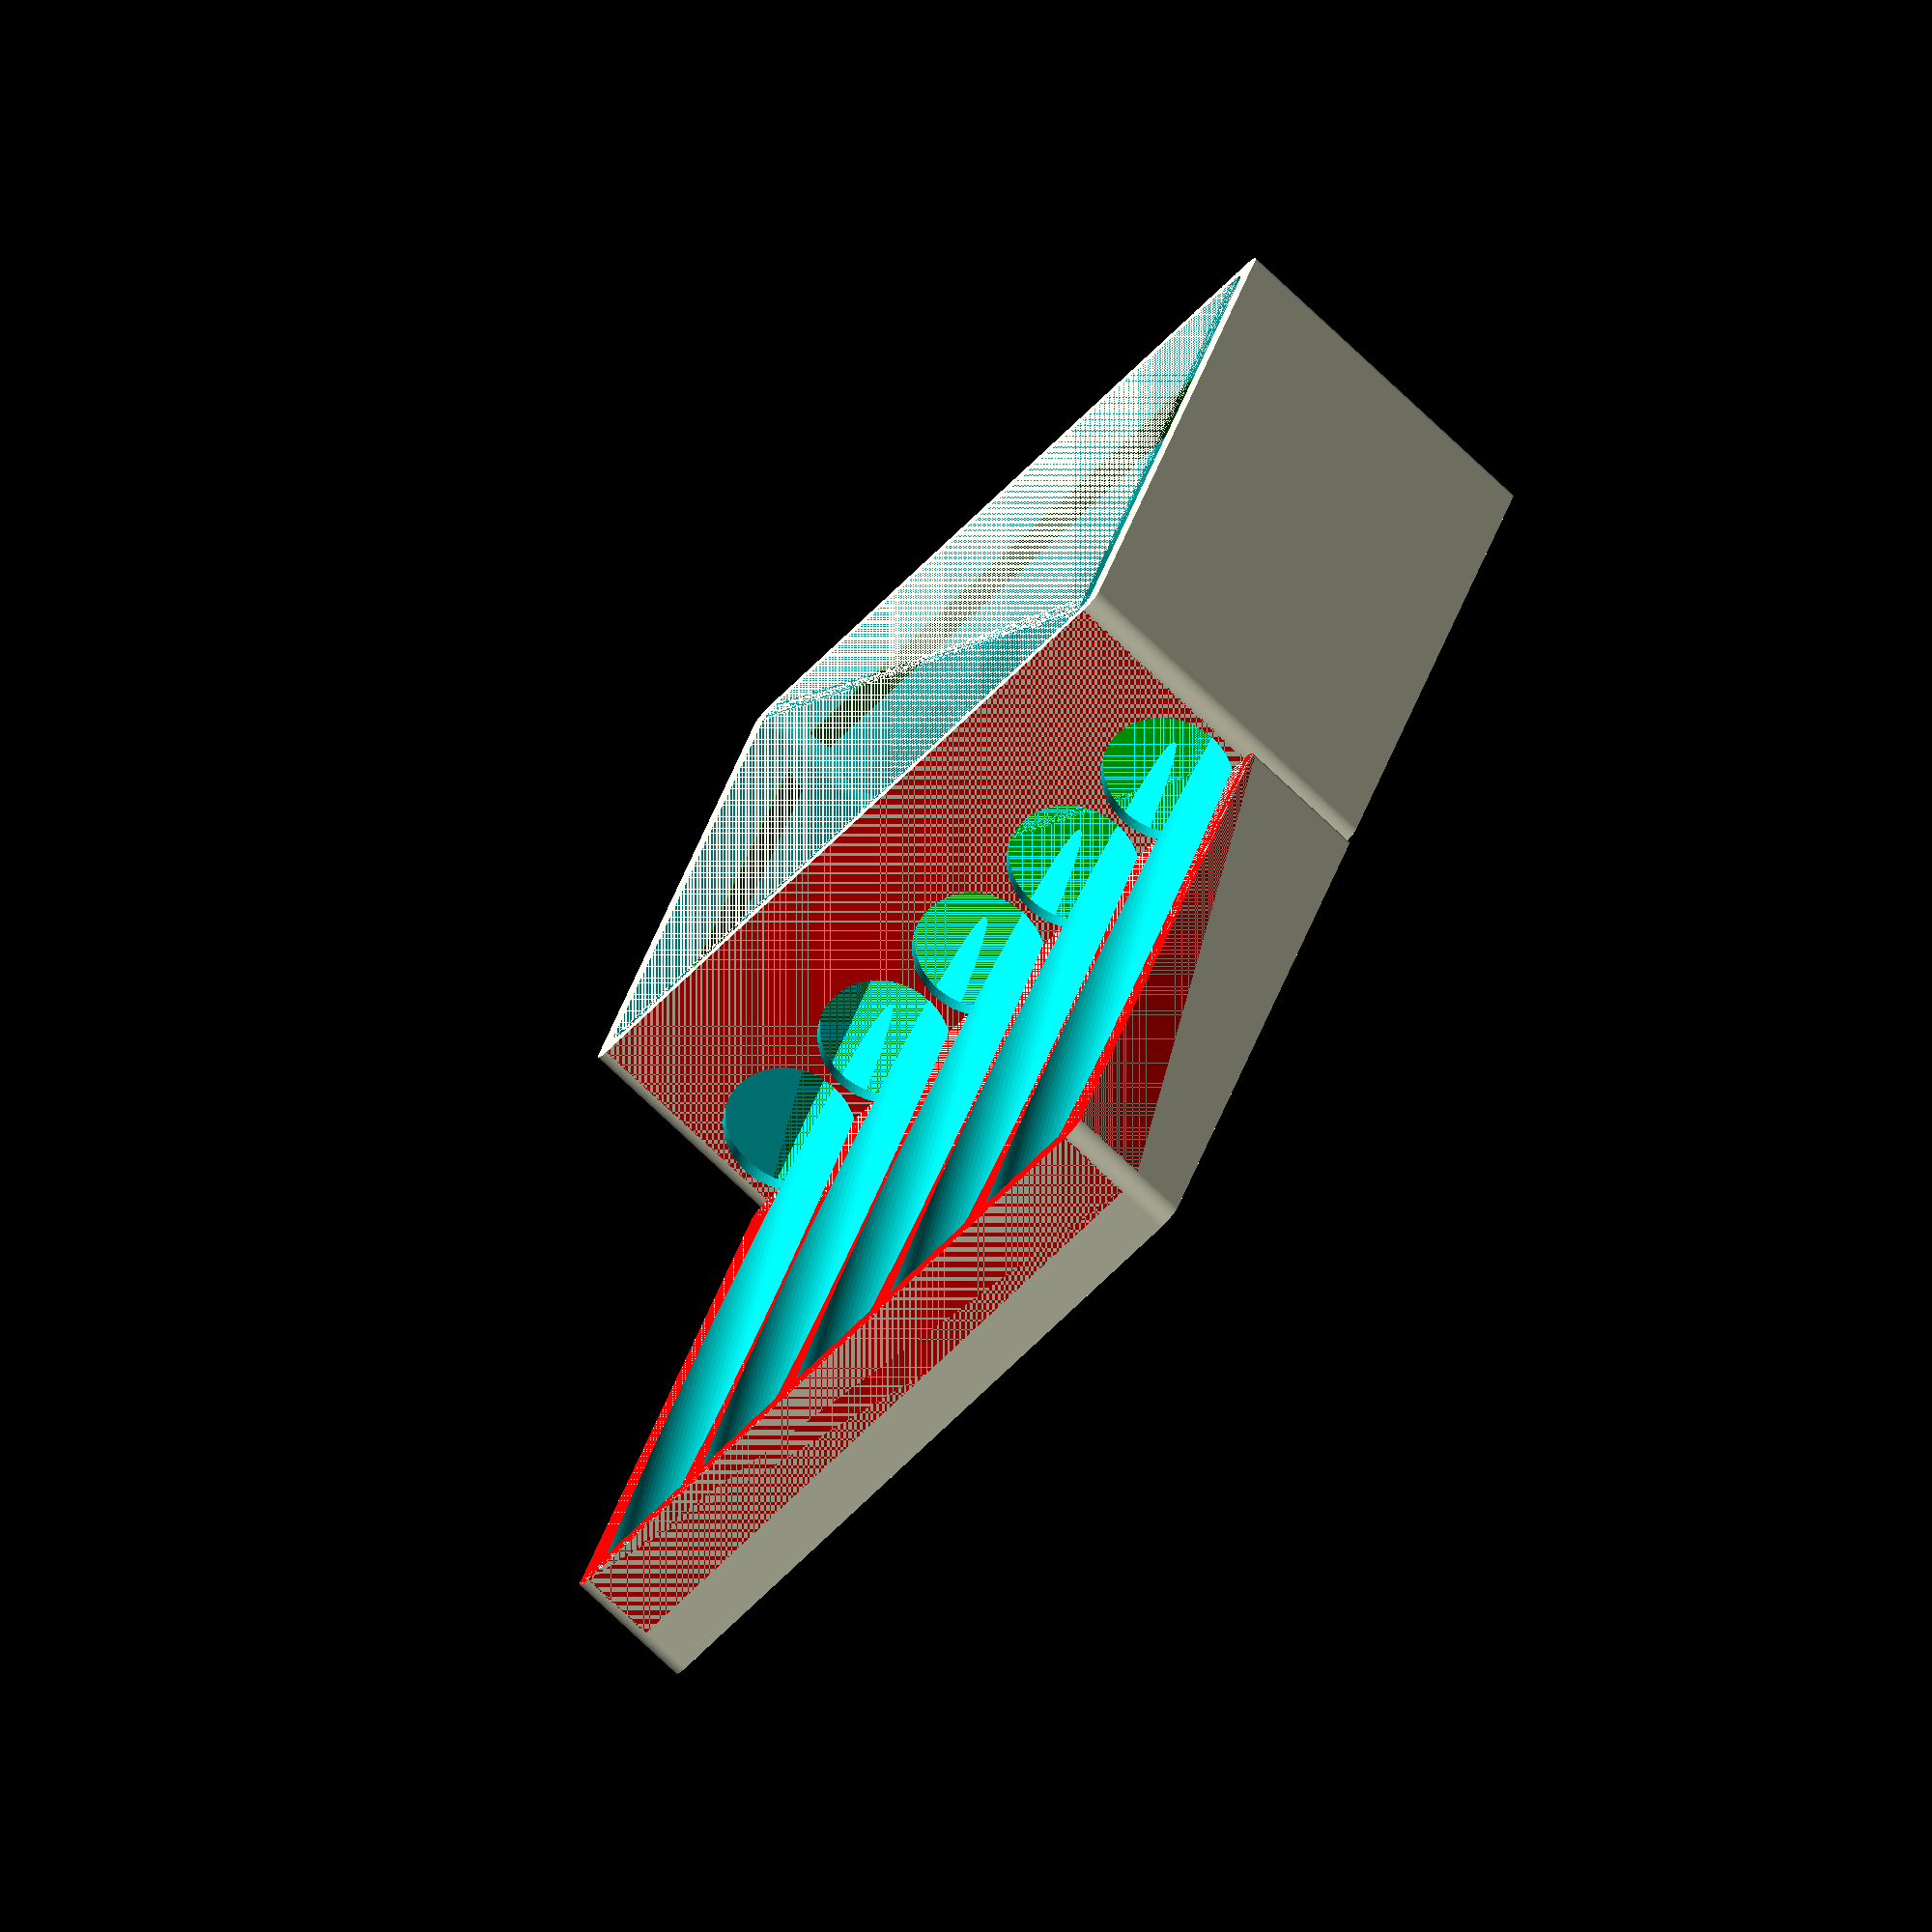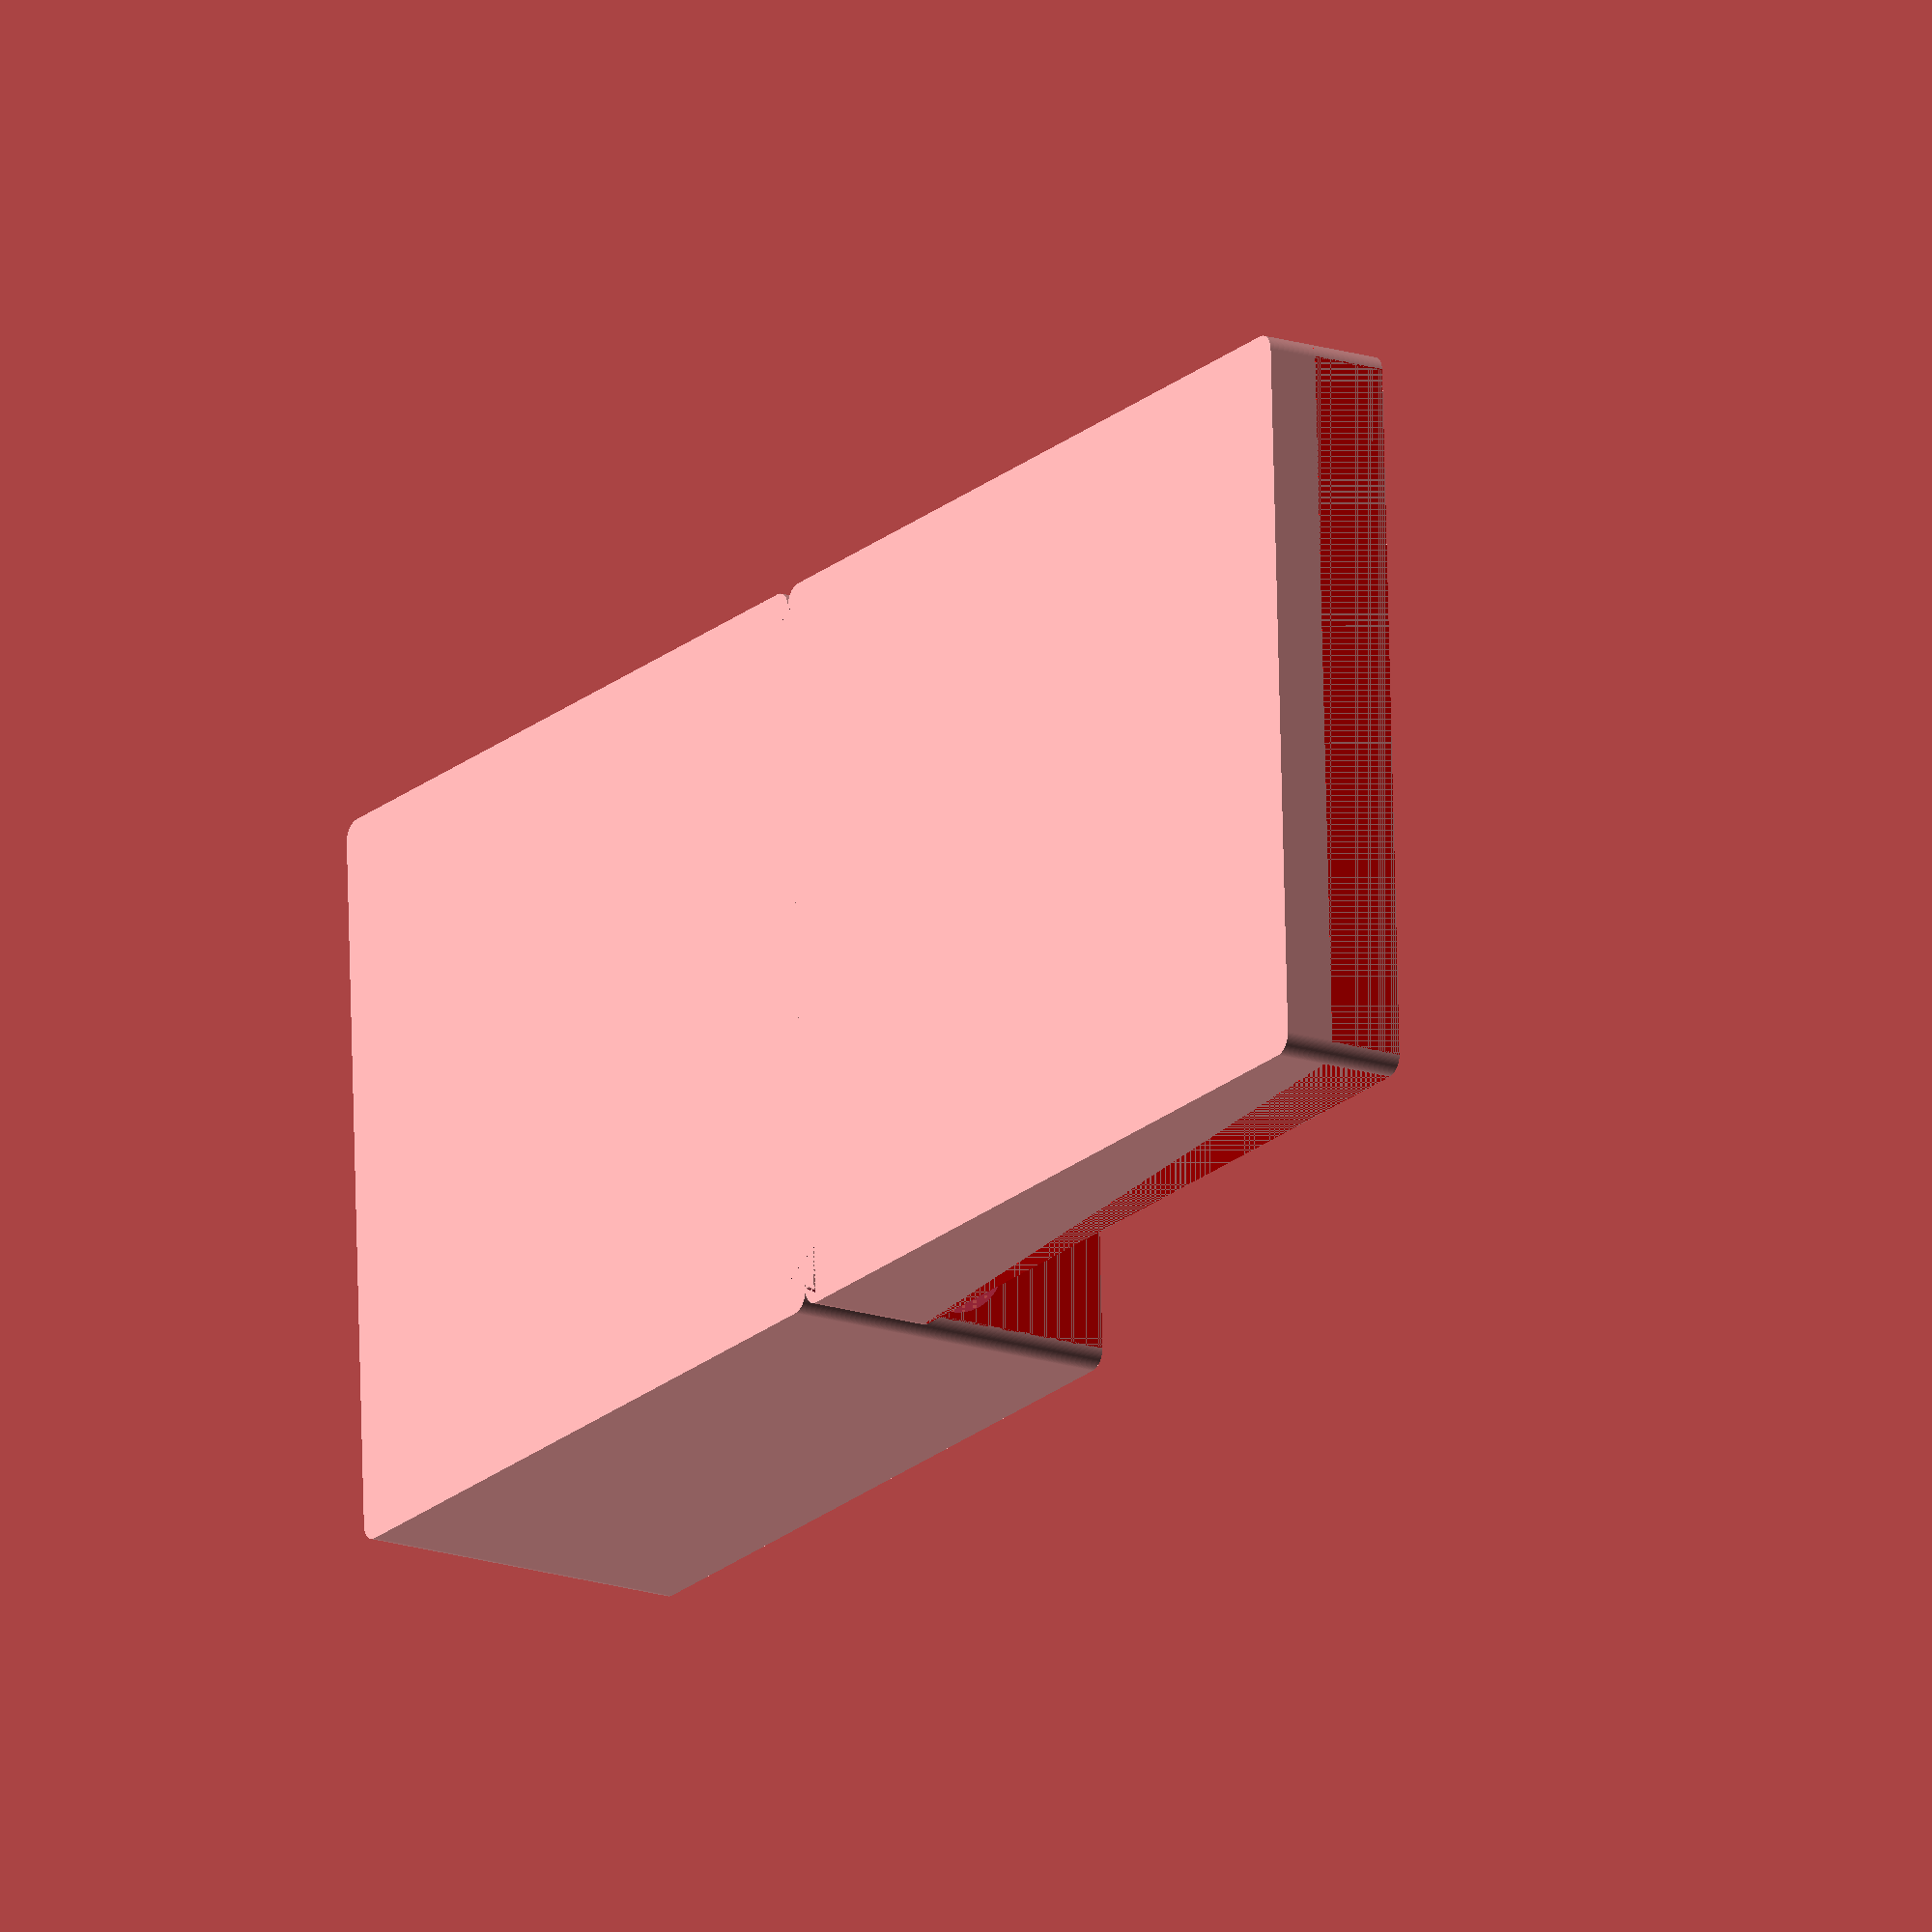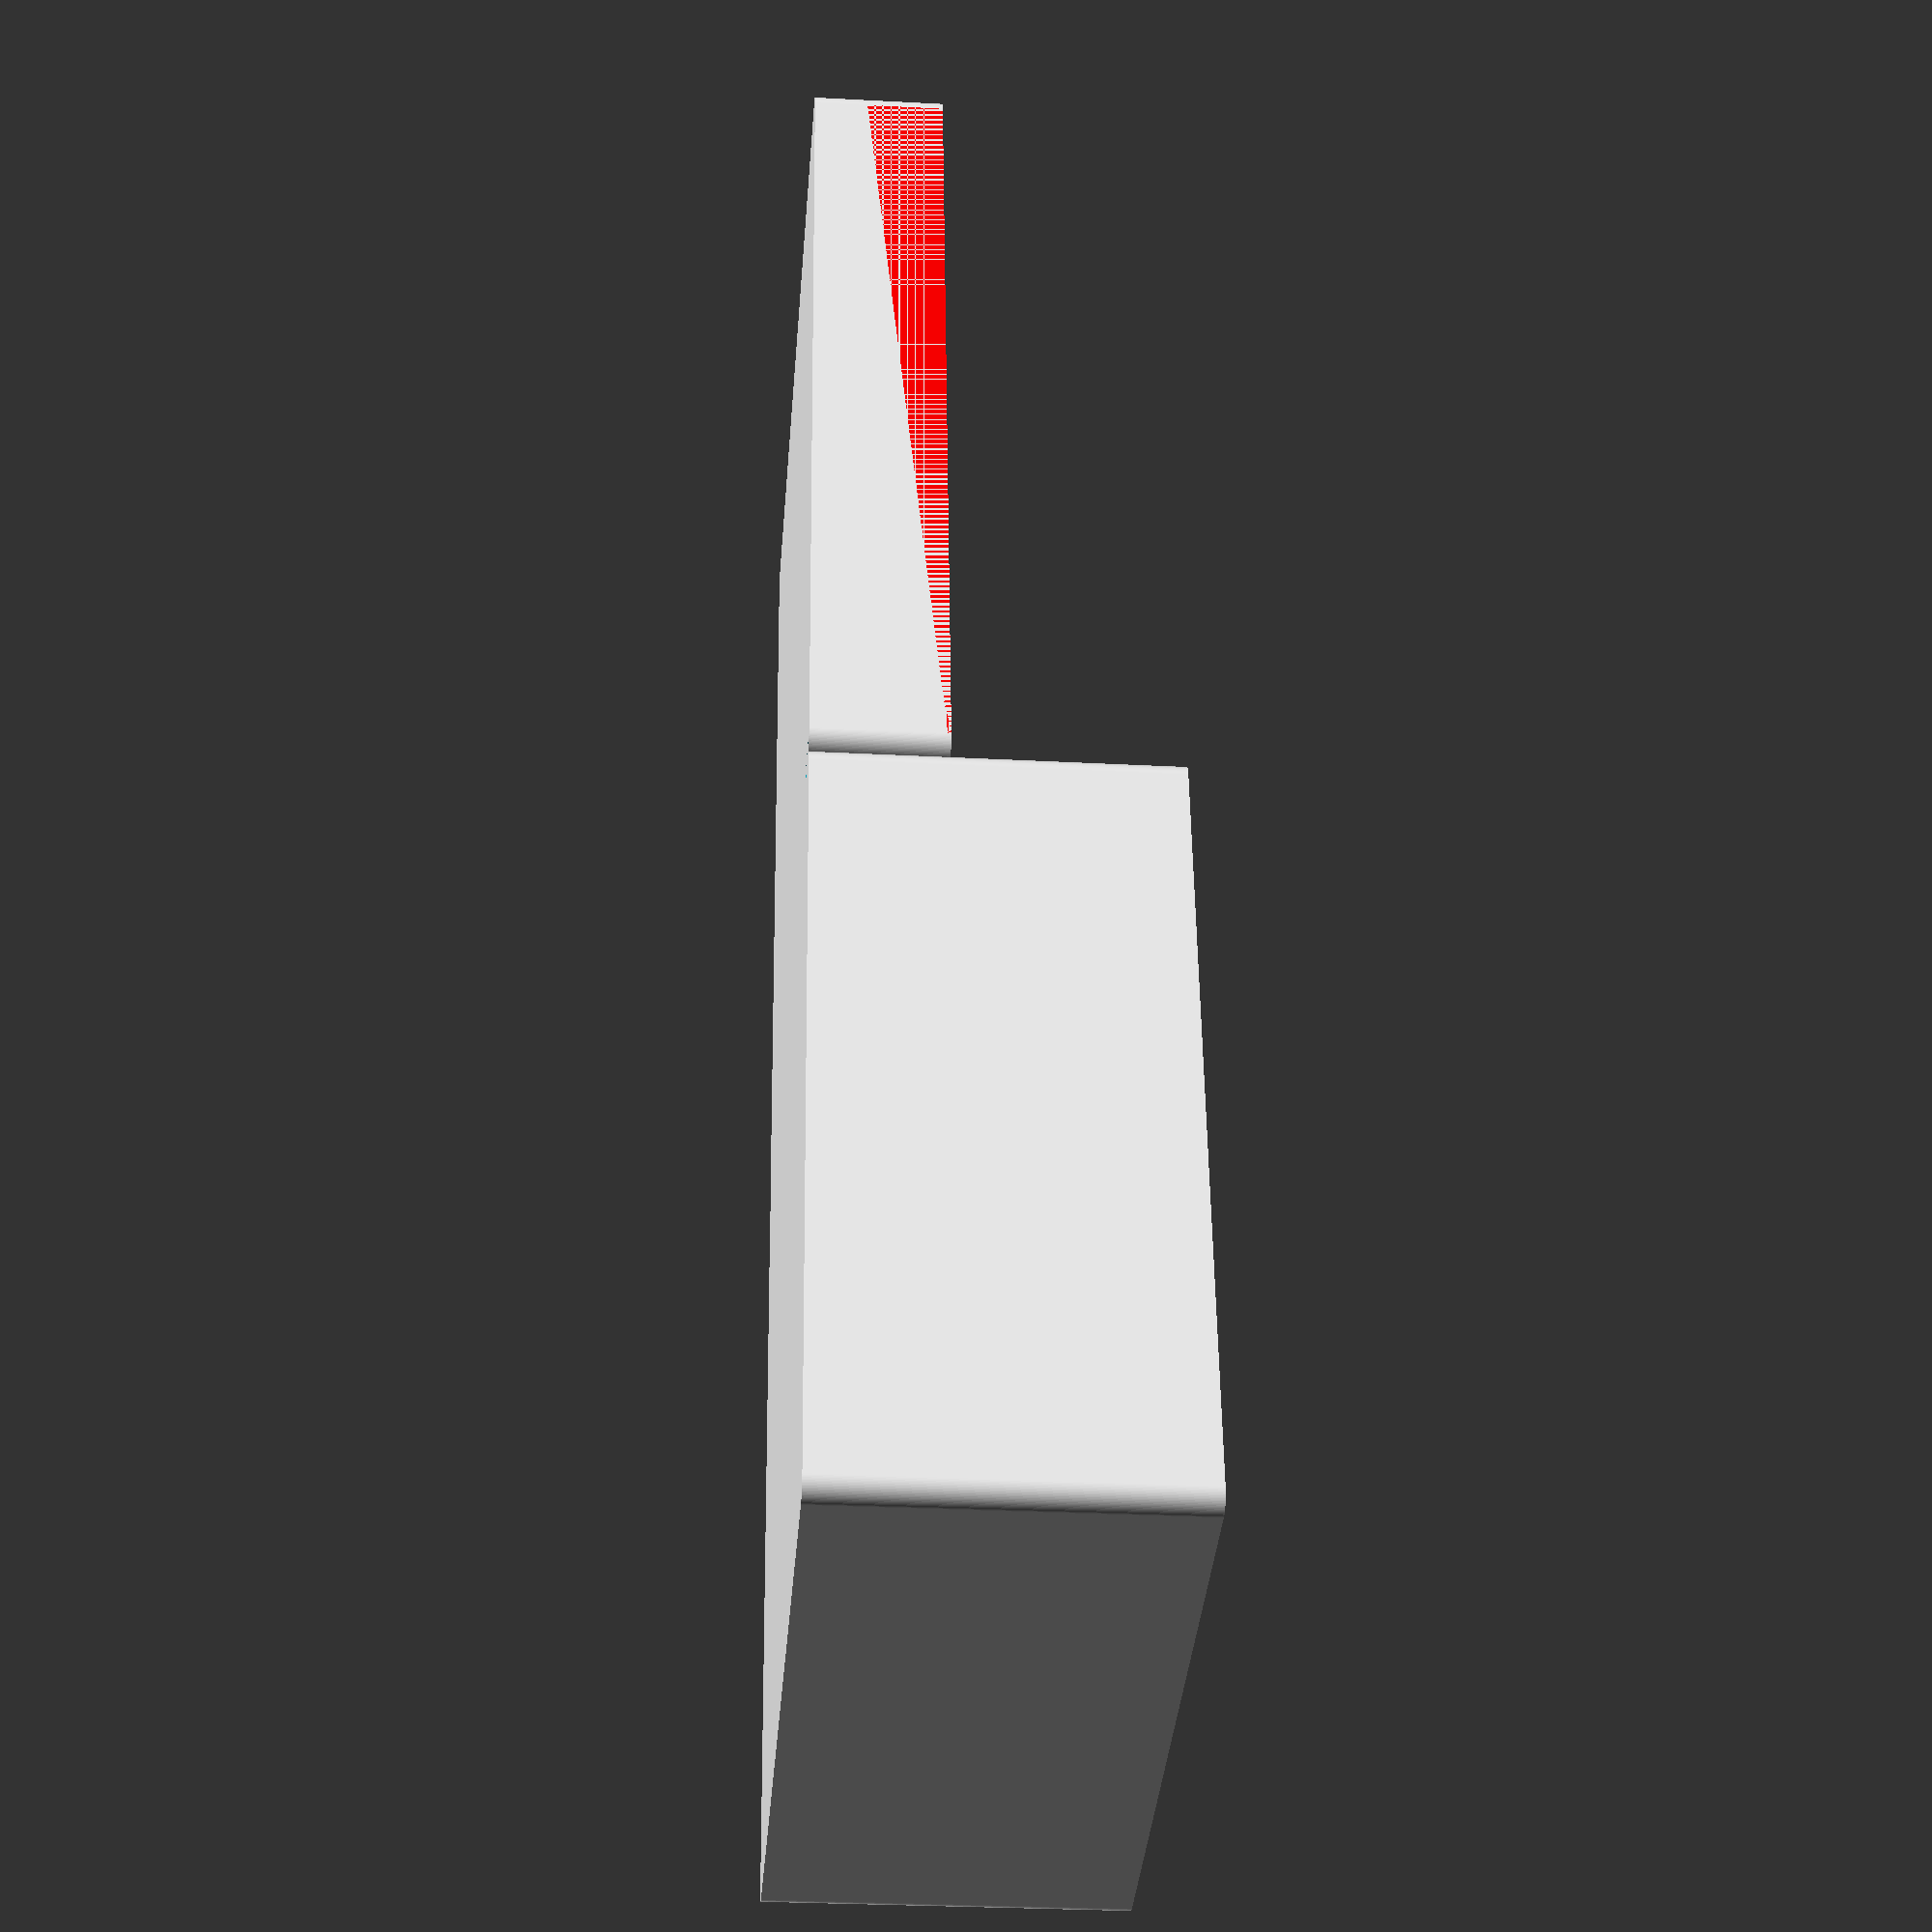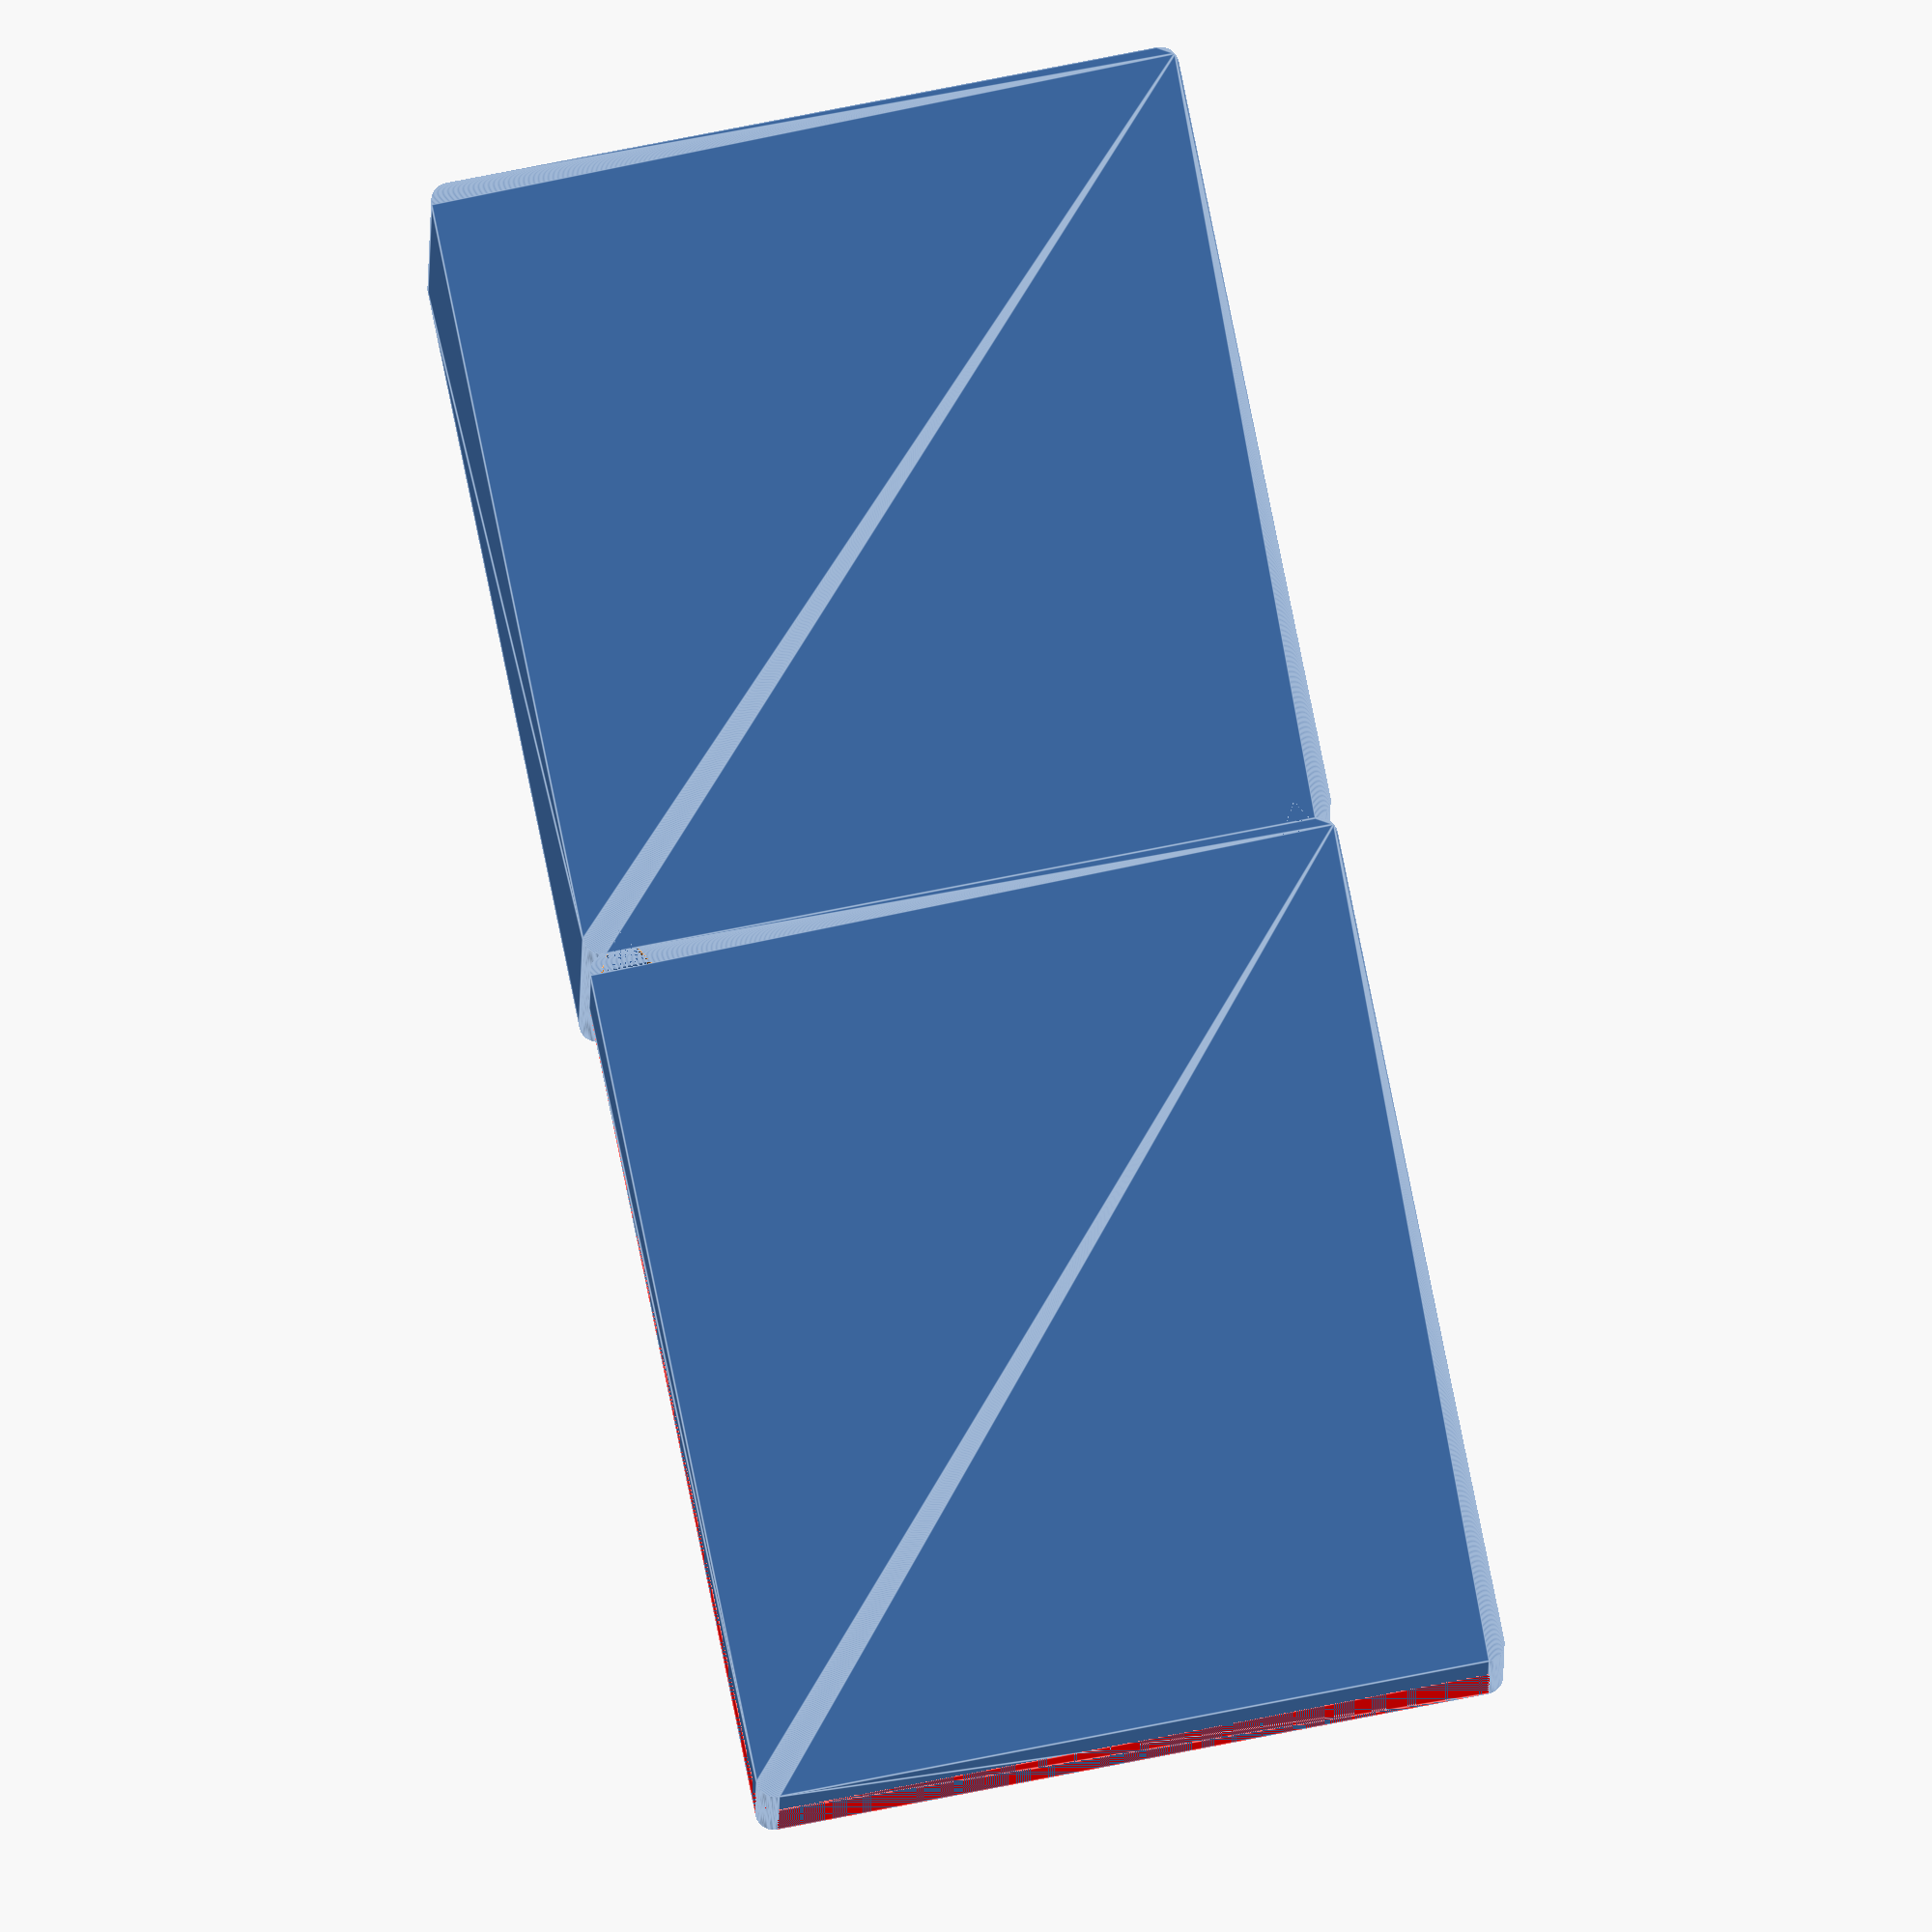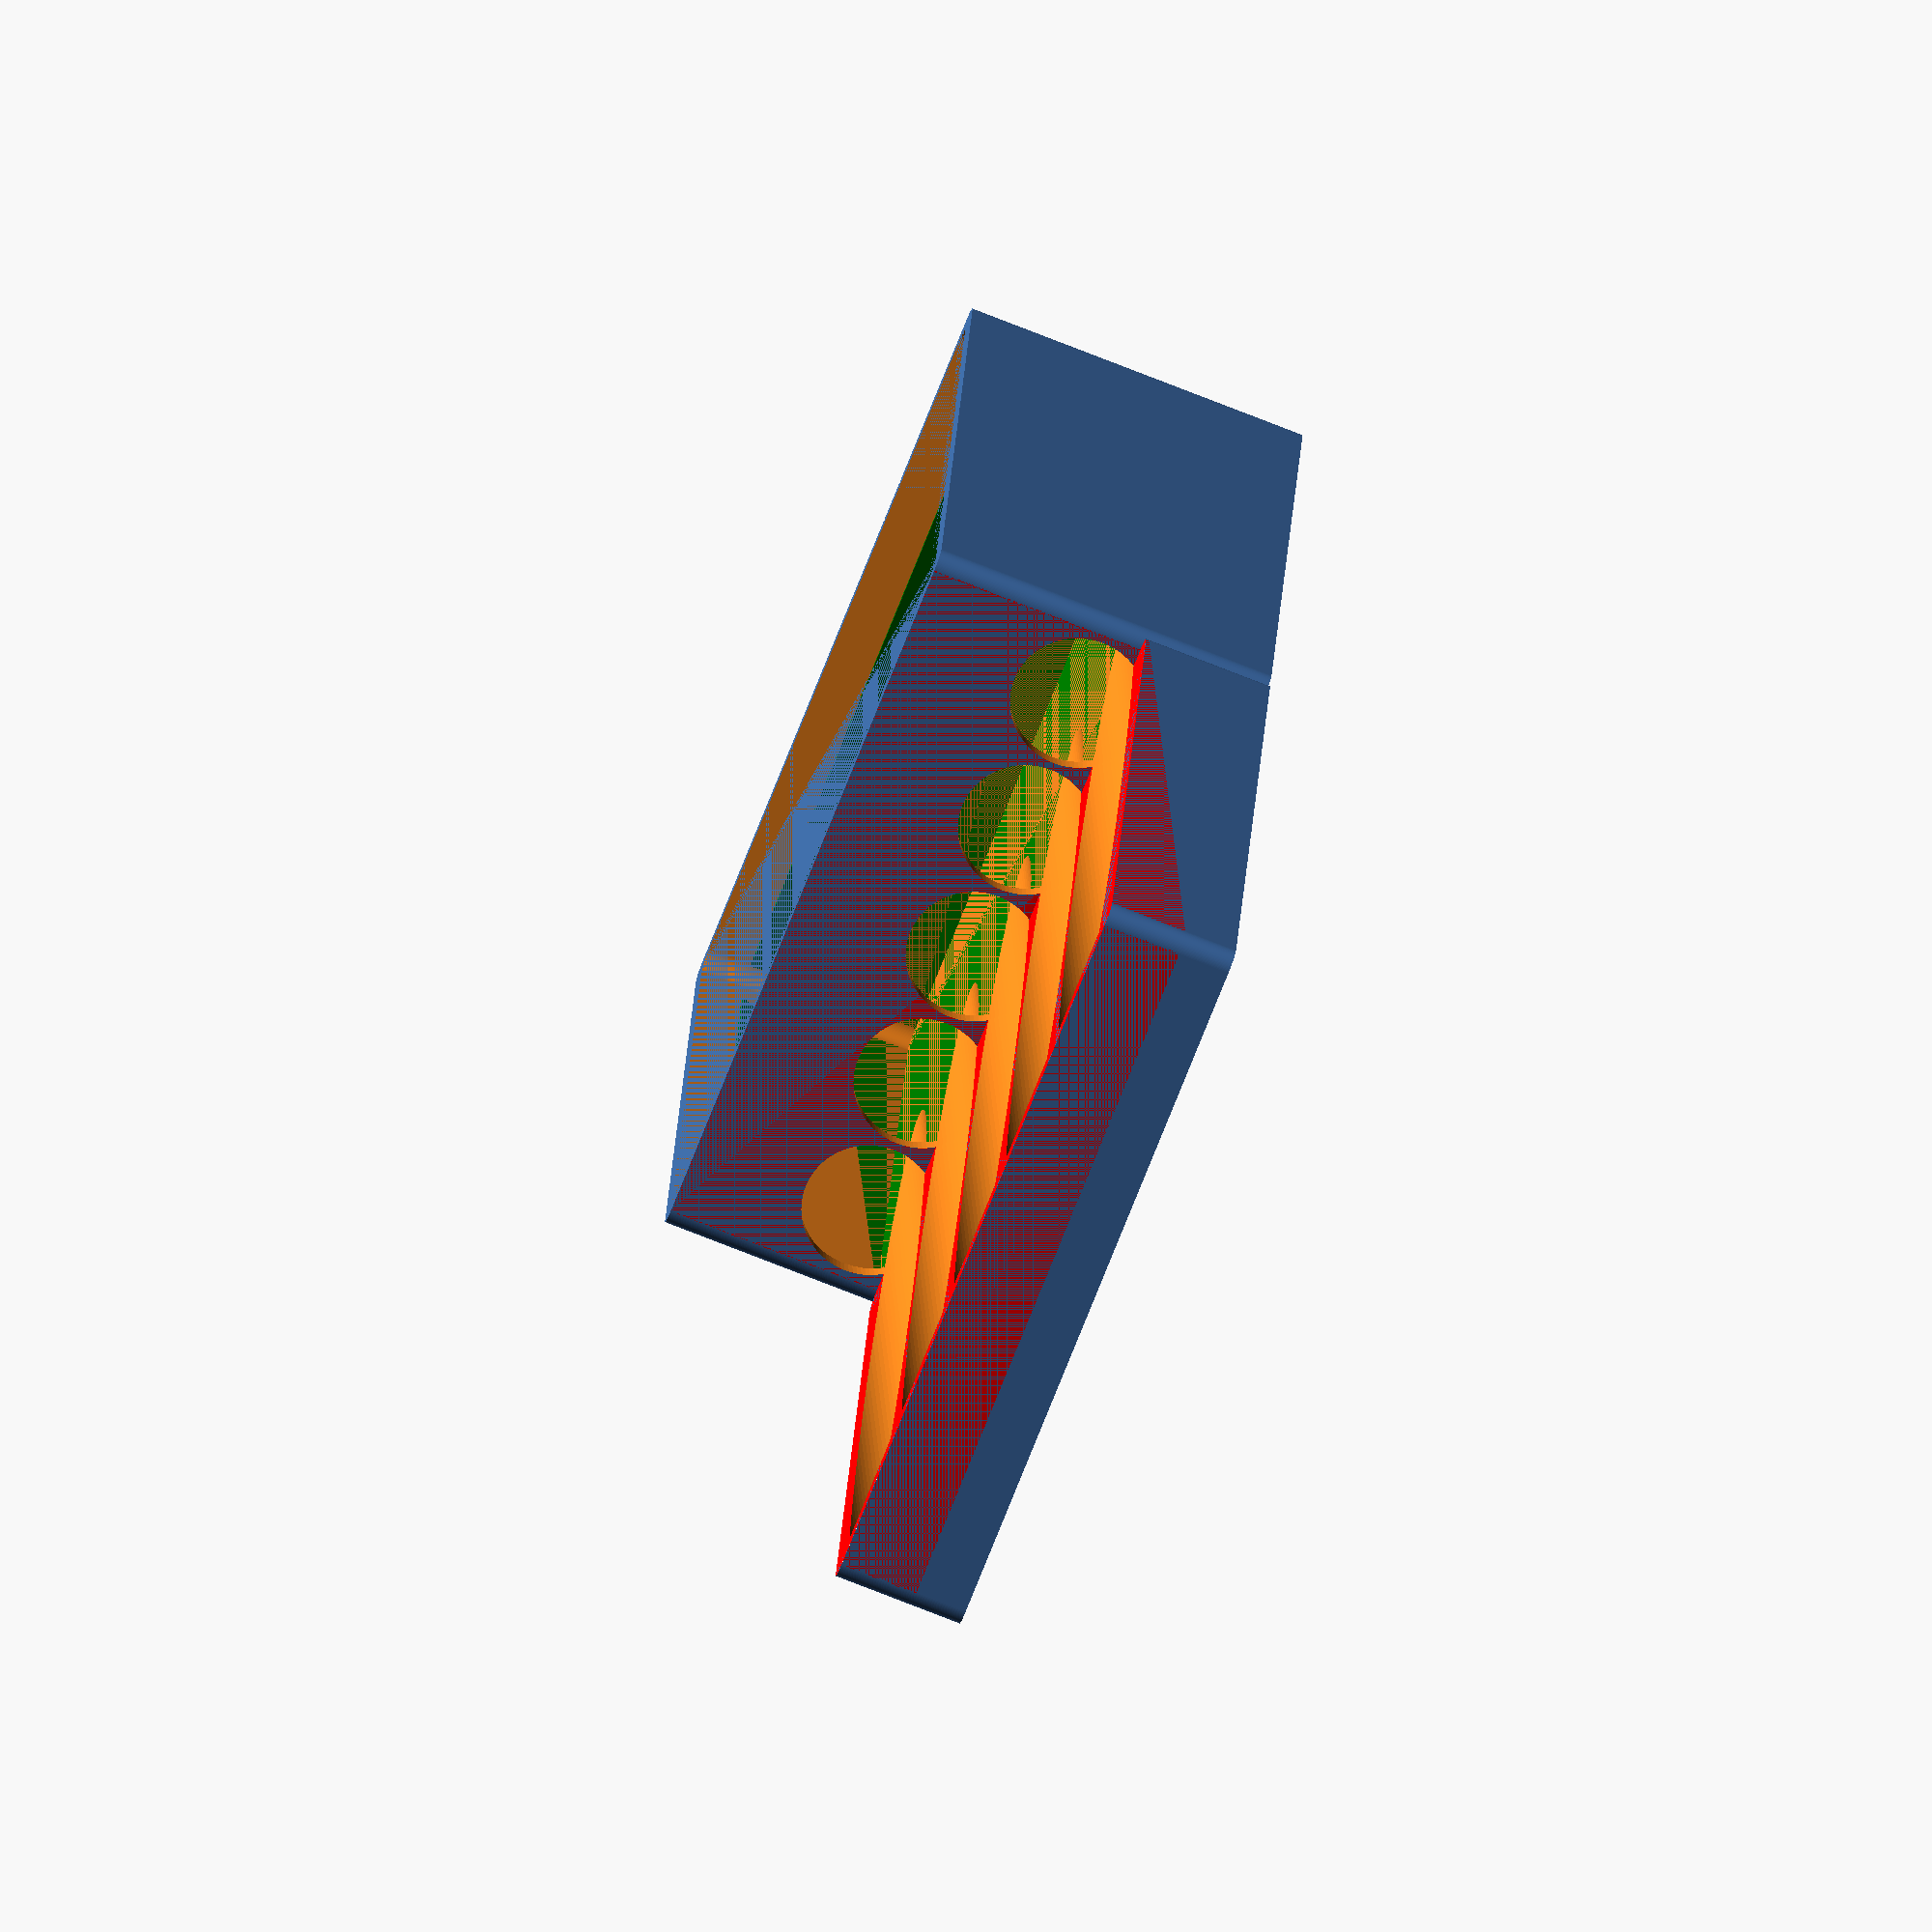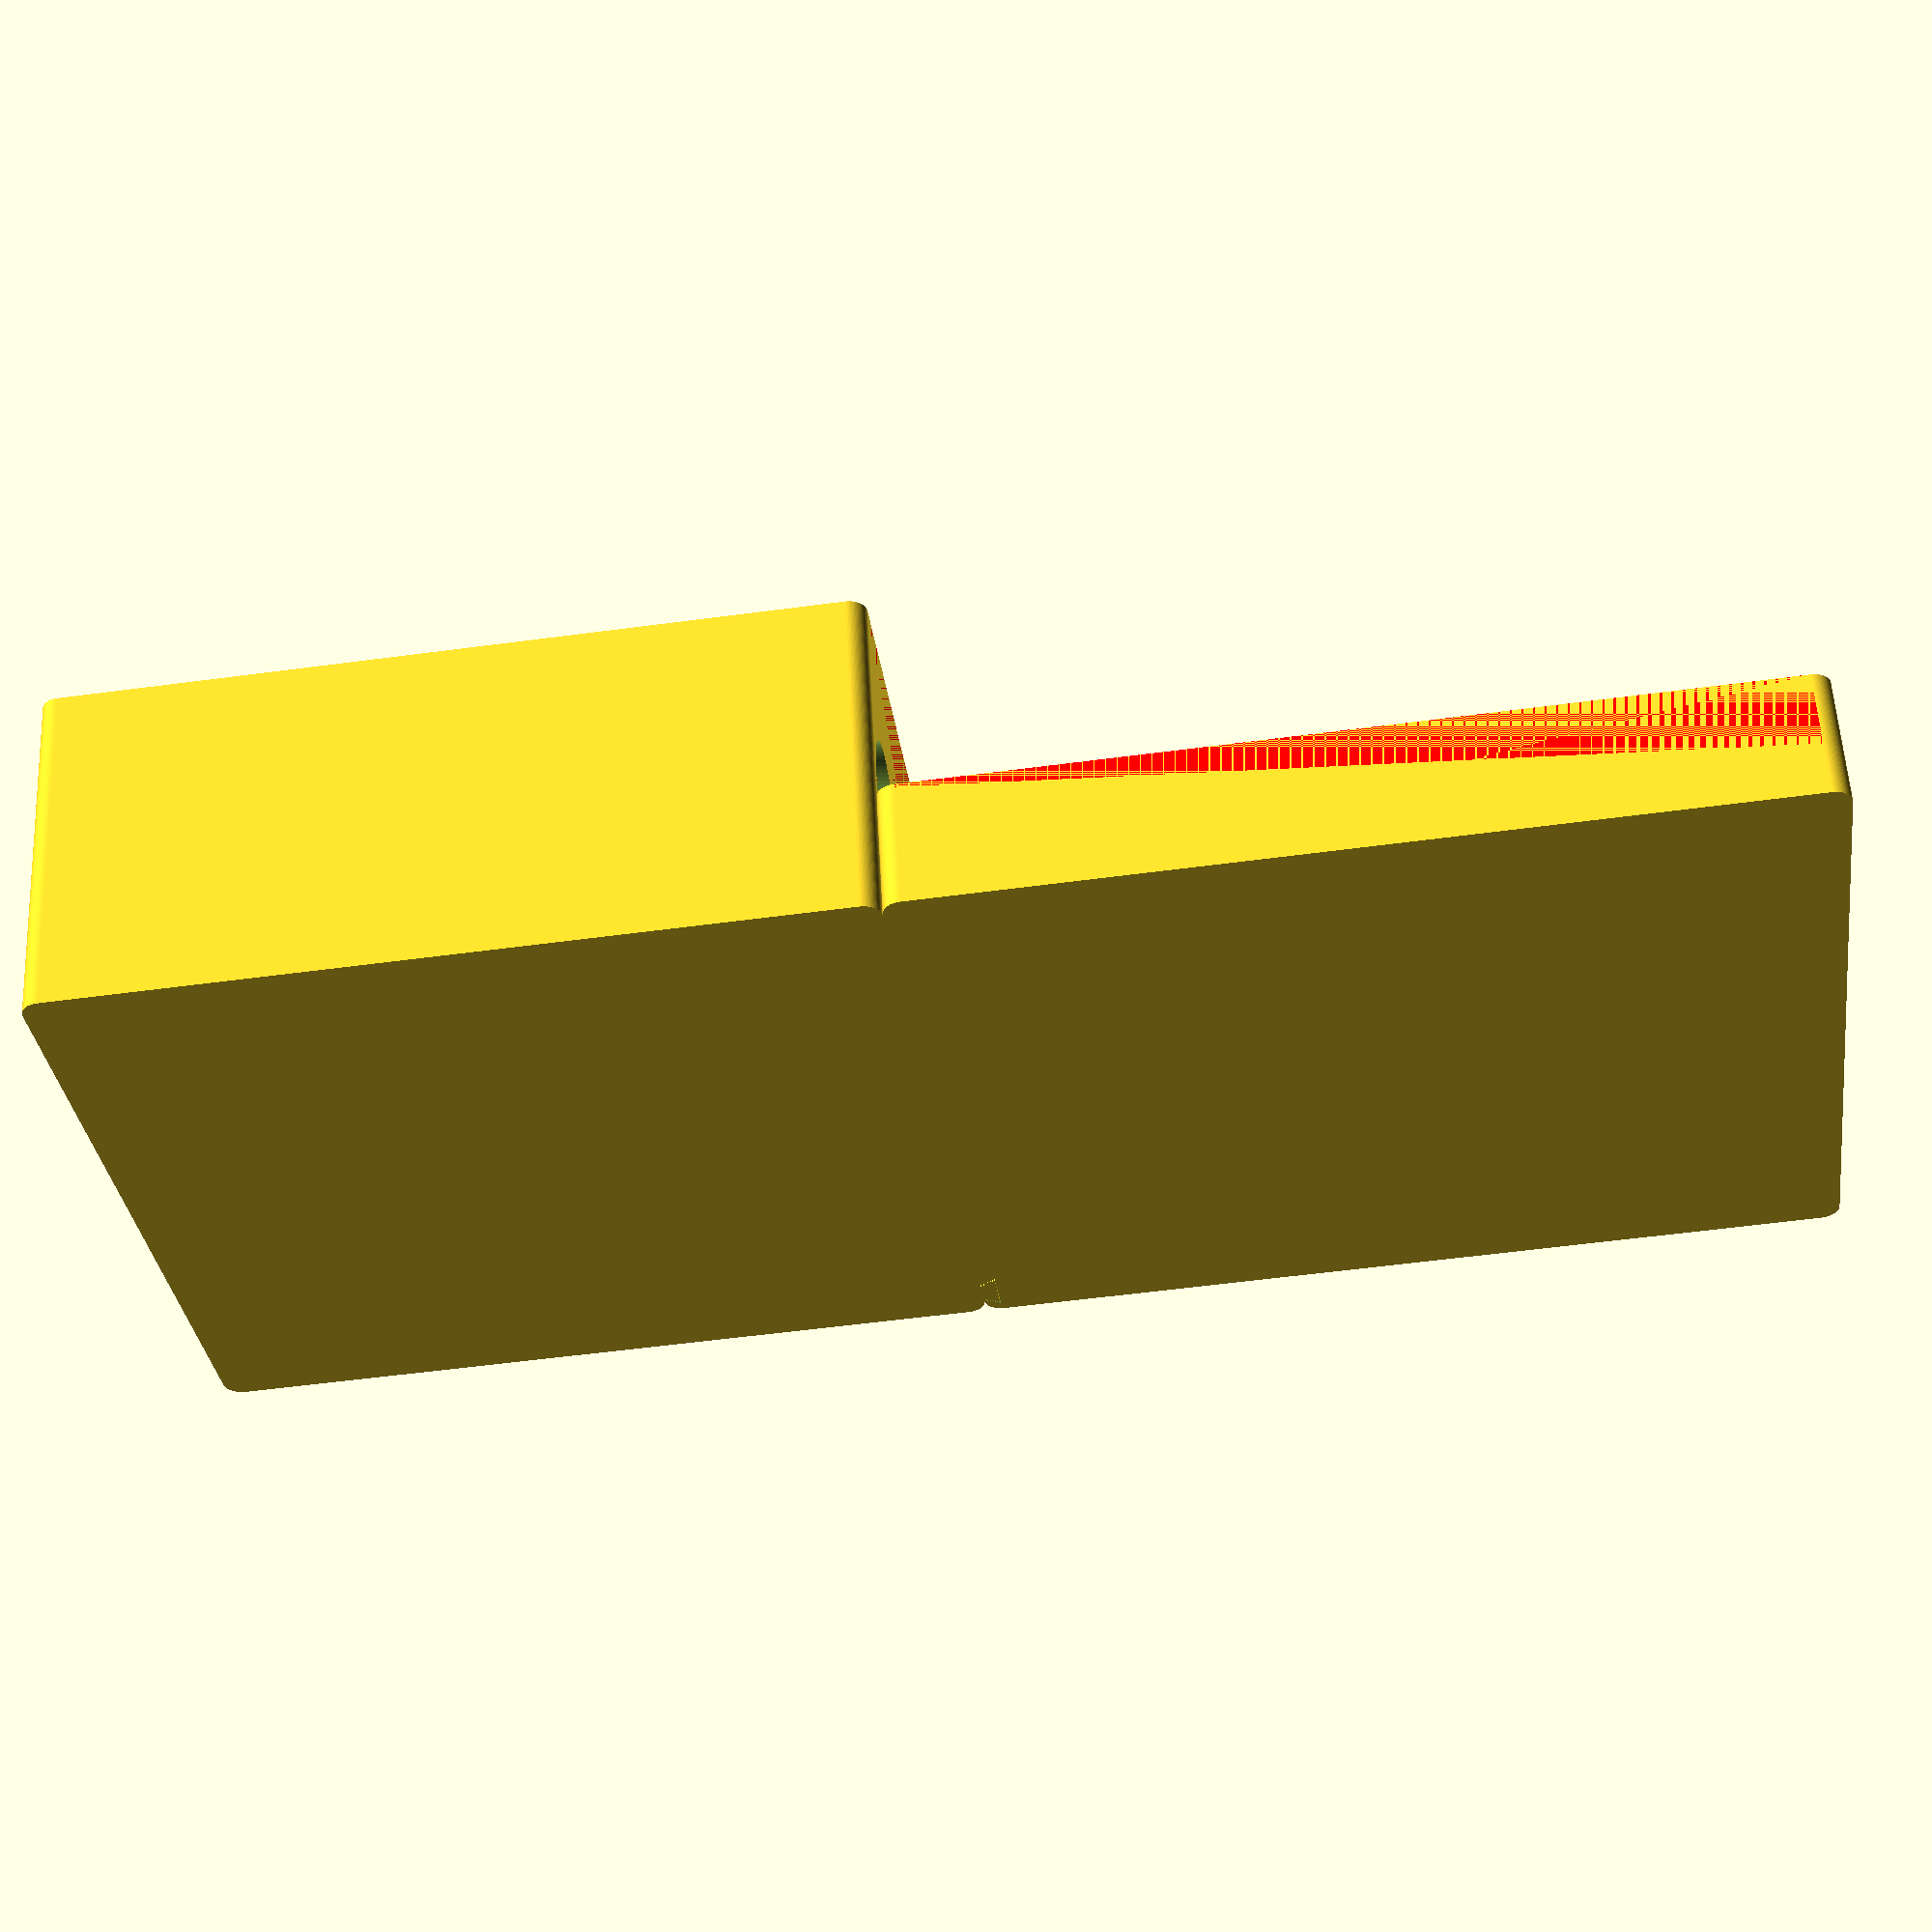
<openscad>
upper_bowl_back_lip = 3;
marble_size = 16.8;
marble_scale_factor = 1.28;
adjusted_marble_size = marble_size * marble_scale_factor;
lower_depth = 140;
upper_depth = 128;
upper_ramp = 38.2;
lower_ramp = 14.5;
upper_bowl_height = 4;
upper_plate_thickness = 3;
channel_radius = adjusted_marble_size / 2;
upper_height = upper_ramp - channel_radius + adjusted_marble_size + upper_plate_thickness + upper_bowl_height;
plate_height = upper_height - upper_bowl_height - upper_plate_thickness;
lower_height = 21;
deck_difference = upper_height - lower_height;
total_depth = lower_depth + upper_depth;
wall = 2.8;
corner_radius = 3;
channel_spacing = 1.2;
channel_count = 5;
width = channel_radius * 2 * channel_count + channel_spacing * (channel_count + 1) + wall * 2;
inner_depth = total_depth - wall * 2;
ramp_delta = upper_ramp - lower_ramp;

beta = atan(inner_depth / ramp_delta);

module deck(depth, width, height, radius = corner_radius) {
  translate([radius, radius, 0]) {
    hull() {
      for (x = [0, width - radius * 2]) {
        for (y = [0, depth - radius * 2]) {
          translate([x, y, 0]) {
            cylinder(h = height, r = radius, center = false, $fn = 100);
          }
        }
      }
    }
  }
}

function getChannelSpacing(number) = 
  wall + channel_radius + (number * 2 * channel_radius) + channel_spacing + channel_spacing * number;


module channel(channel_number, length, height) {
  x_offset = getChannelSpacing(channel_number);
  translate([x_offset, 0, height]){
    rotate(180 - beta, [-1,0,0]) {
      cylinder(r=channel_radius, h = length, $fn = 100);
    }
  }
}

module ramp(x, y, z) {
  polyhedron(points = [
    [0, 0, 0],
    [0, y , 0],
    [x, y , 0],
    [x, 0, 0],
    [0, 0, z],
    [x, 0, z]
  ], faces=[[0,1,2,3],[5,4,3,2],[0,4,5,1],[0,3,4],[5,2,1]]);
}


module channels(length, height) {
  for (x_index = [0:4]) {
    channel(x_index, length = length, height = height);
  }
}

function hypotenuse(a, b) = sqrt(a^2 + b^2);

module lower_deck(height = lower_height) {
  ramp_height = lower_depth * tan(90 - beta);
  cylinder_length = hypotenuse(lower_depth - wall * 2, ramp_height);
  // base deck
  difference(){
    deck(lower_depth, width, height);
    inverse_ramp(ramp_height);
    locking_mechanism(4.8);
    channel_height = lower_depth * tan(90-beta) + lower_ramp ;
    channels(cylinder_length, channel_height);
  }
}

module upper_deck() {
  // upper deck
 upper_ramp_height = (upper_depth + wall) * tan(90 - beta);
 difference() {
   union() {
     difference() {
      translate([0,0,0]) deck(upper_depth, width, upper_height);
      inner_upper_deck();
     }
     color("green") translate([wall, wall, lower_height]) ramp(width - wall * 2, upper_depth - wall, upper_ramp_height);
     translate([0, upper_depth, 0]) locking_mechanism(4);
   }
   cylinder_length = hypotenuse(upper_depth - wall, upper_ramp_height);
   translate([0,wall,0]) channels(cylinder_length + 1, upper_ramp);
 }
}


module inner_upper_deck(height = deck_difference, z = lower_height) {
  translate([wall, wall, z]) deck(upper_depth - wall * 2, width - wall * 2, height);
}

module upper_plate() {
  difference() {
    inner_upper_deck(upper_plate_thickness, z = 0);
    for (x = [0:4]) {
      x_offset = getChannelSpacing(x);
      translate([x_offset - channel_radius, wall + upper_bowl_back_lip, 0]) cube([channel_radius * 2, channel_radius * 2, upper_plate_thickness]);
    }
    translate([width / 2 + 42, upper_depth / 2, 1]) linear_extrude(upper_plate_thickness) rotate(180) text("Potion Explosion", size = 10, font = "Z003");
  }
}

module stud(width = 5, depth = 1, height = 4) {
  translate([0, 0, height]) rotate(-90,[1,0,0]) ramp(width, height, depth);
}

module studs() {
  height = 4;
  depth = 1;
  side_width = upper_depth - 20;
  
  color("green") translate([ wall, upper_depth - wall - side_width - corner_radius, plate_height - height]) rotate(90) mirror([0,1,0]) stud(depth=depth, height=height, width = side_width);
  color("green") translate([width - wall, upper_depth - wall - side_width - corner_radius, plate_height - height]) rotate(90) stud(depth=depth, height=height, width = side_width);
  color("green") translate([wall + corner_radius, wall , plate_height - height]) stud(depth=depth, height=height, width = width - wall * 2 - corner_radius * 2);
  color("green") translate([wall + corner_radius, upper_depth - wall, plate_height - height]) mirror([0,1,0]) stud(depth=depth, height=height, width = width - wall * 2 - corner_radius * 2);
}

module full_base() {
  union() {
    upper_base();
    translate([0, upper_depth, 0]) lower_deck(lower_height);

    *translate([0,0,plate_height]) upper_plate();
    *translate([-200,0,0]) upper_plate();
    studs();
  }
}

module locking_mechanism(size = 4) {
  lock_height = lower_height - 6;
  translate([wall + 3, 0.5, 0]) rotate(30) cylinder(r=size, h = lock_height, $fn = 3);
  translate([width - wall - 3, 0.5, 0]) rotate(30) cylinder(r=4, h = lock_height, $fn = 3);
}

module inverse_ramp(height) {
  translate([0, lower_depth, lower_height])
  color("red")
  union() {
    rotate(180, [1,0,0]) ramp(width, lower_depth + wall, height);
    translate([0,-lower_depth,0])
    cube([width, lower_depth, deck_difference]);
  }
}

module lower_base() {
  translate([0, upper_depth, 0]) difference() {
    lower_deck();
  }
}
module upper_base() {
  upper_deck();
}

*upper_deck();
*translate([0,upper_depth,0]) lower_deck();
full_base();


</openscad>
<views>
elev=76.7 azim=197.1 roll=46.6 proj=o view=wireframe
elev=197.3 azim=92.5 roll=303.0 proj=o view=solid
elev=28.5 azim=8.9 roll=265.4 proj=p view=solid
elev=194.4 azim=11.3 roll=0.6 proj=o view=edges
elev=257.8 azim=6.3 roll=111.4 proj=o view=wireframe
elev=303.8 azim=277.6 roll=177.1 proj=p view=solid
</views>
